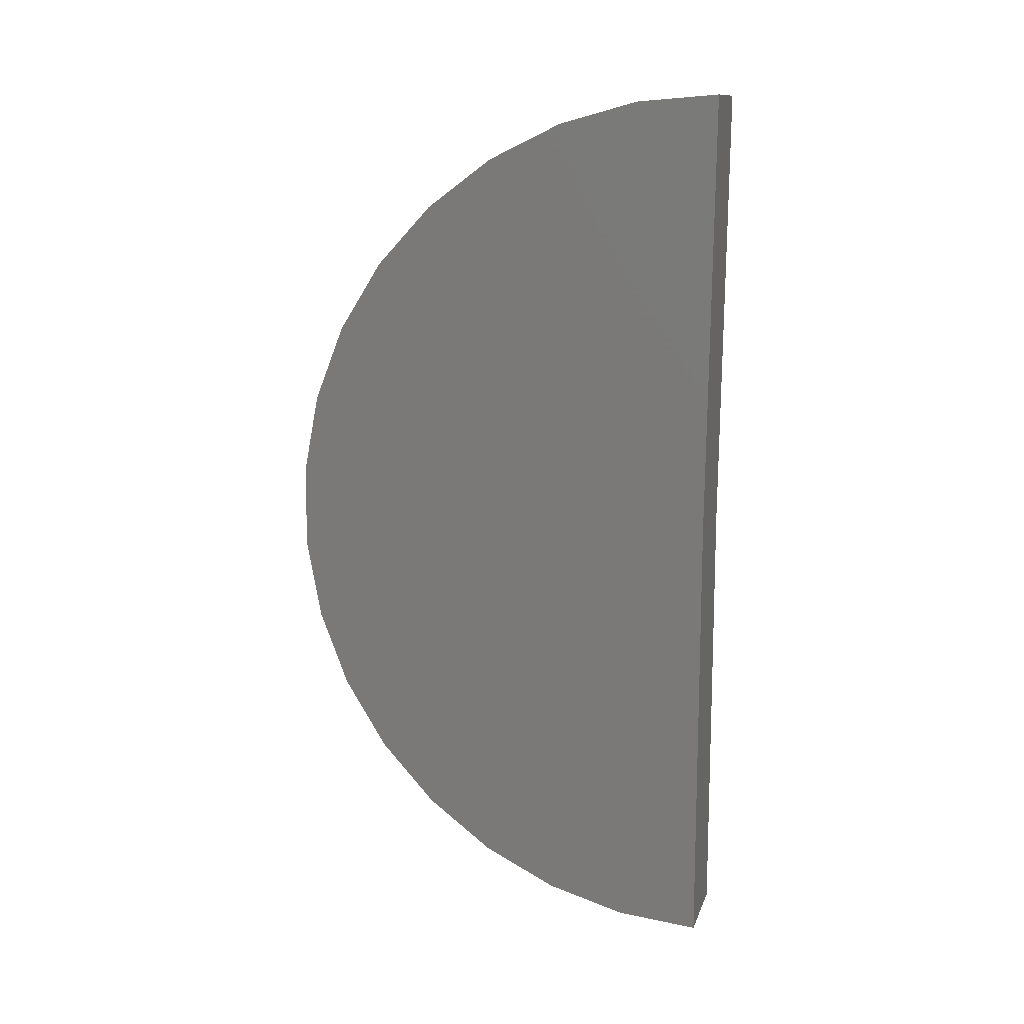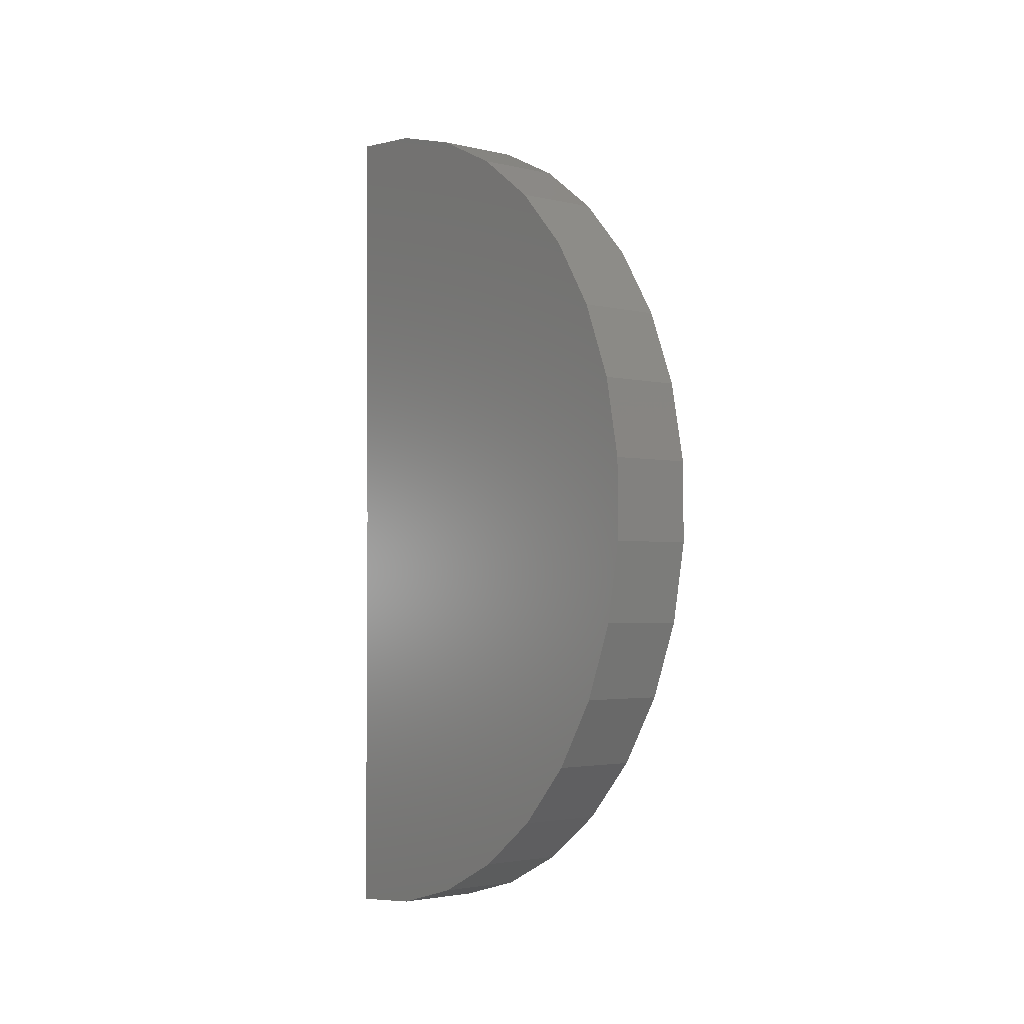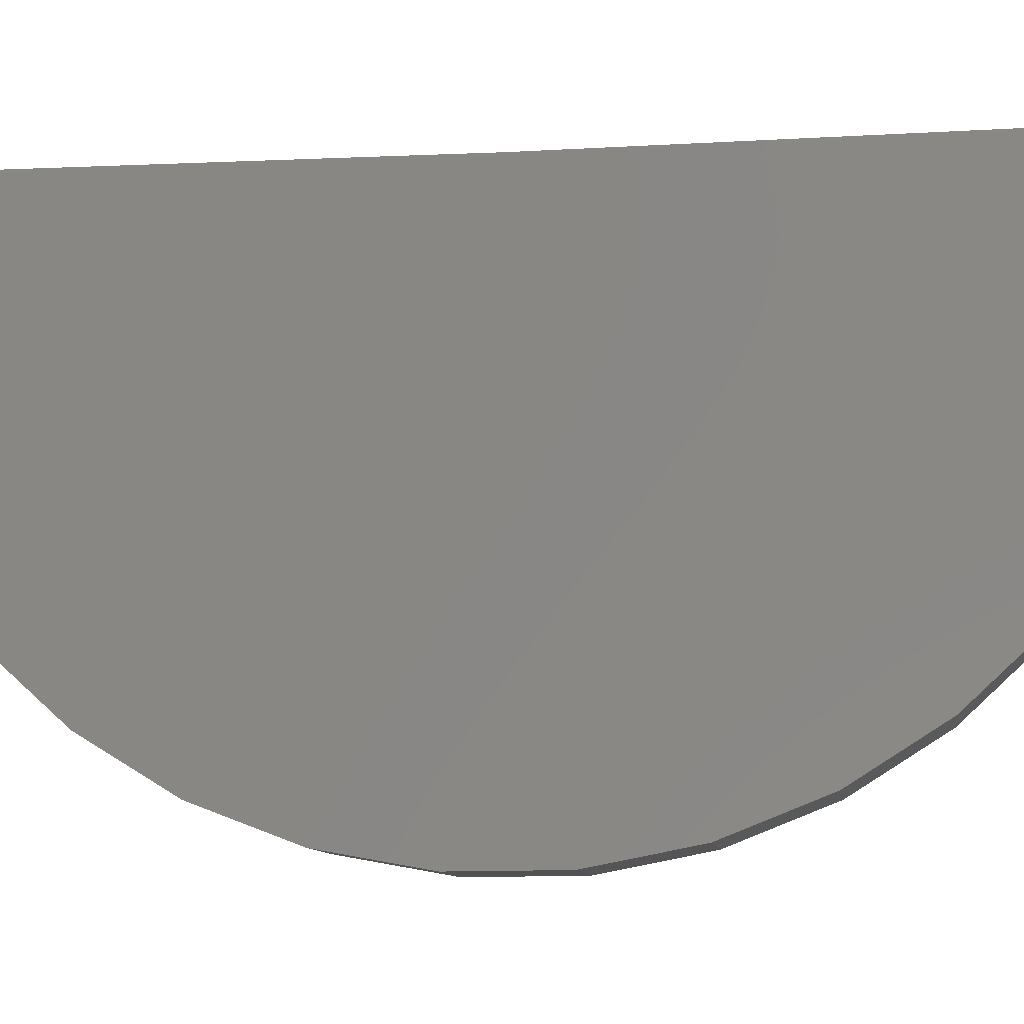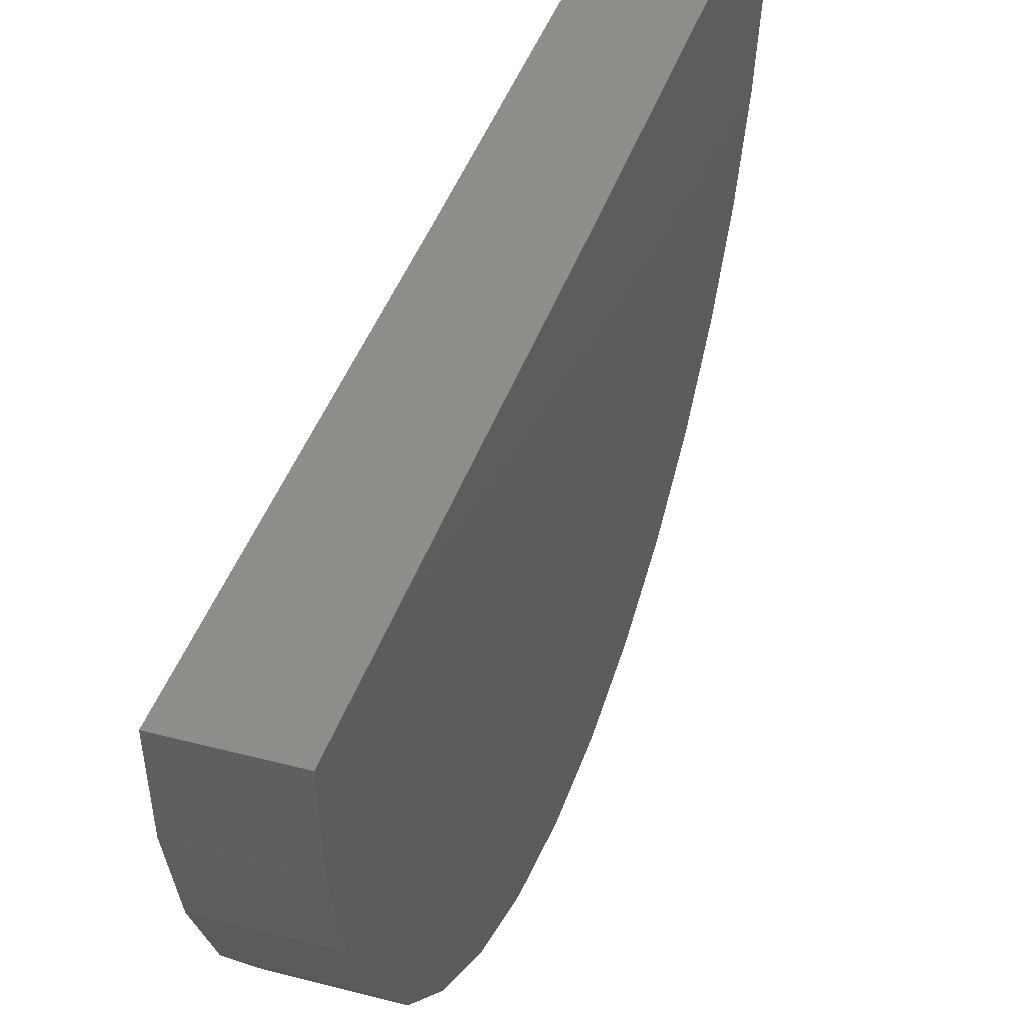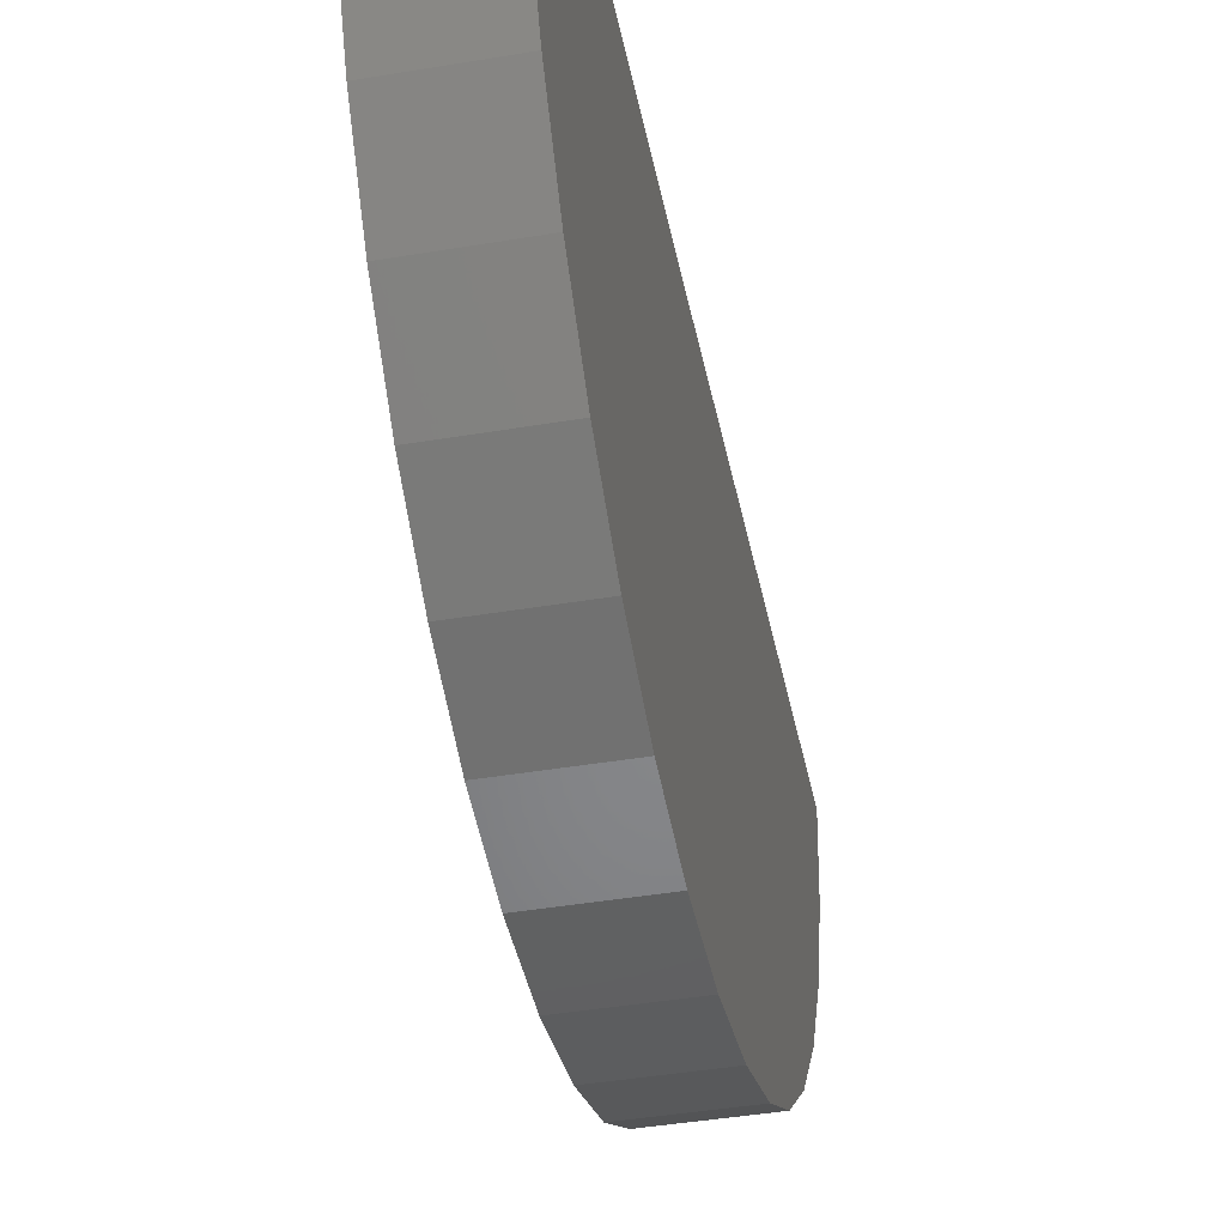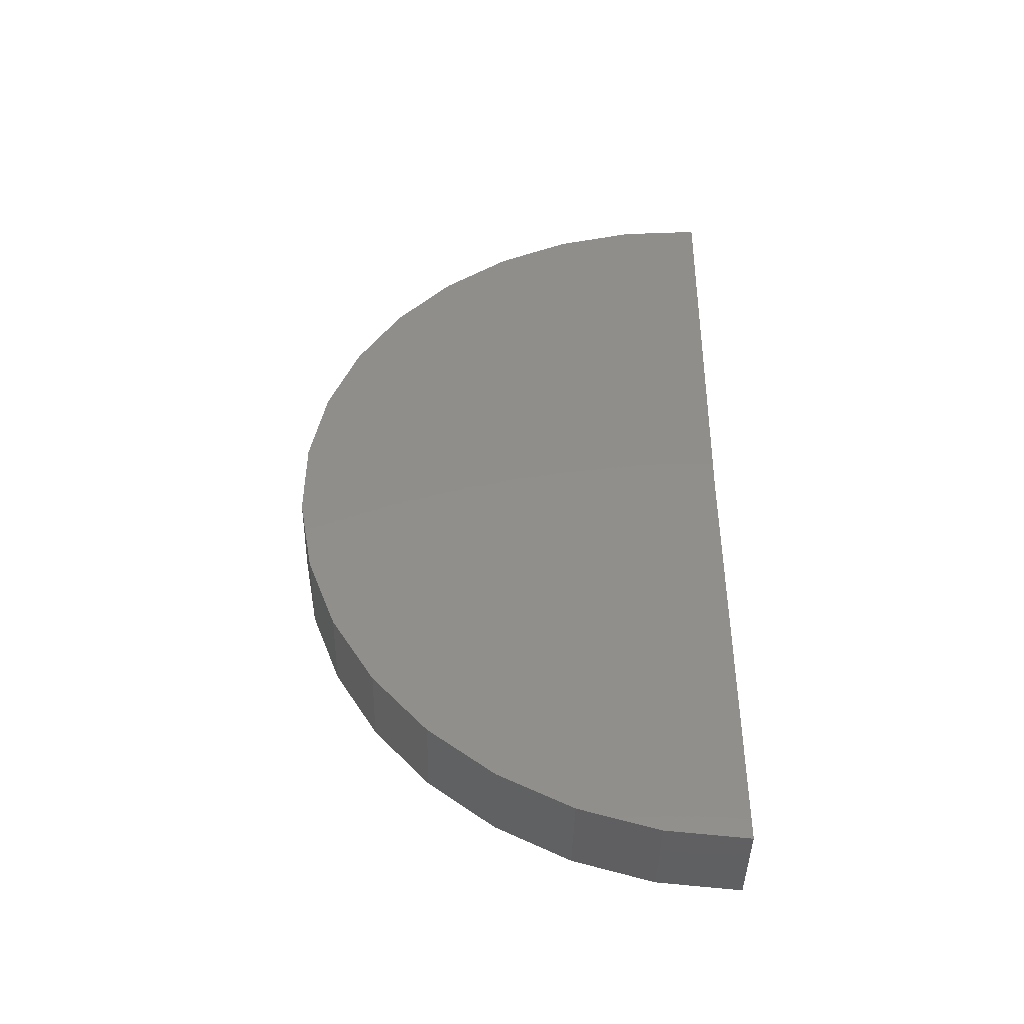
<metadata>
{"format":"stl","ext":"stl","renderer":"f3d","projection":"perspective","resolution":1024,"background":"white","views":[{"elev":12.5,"azim":105.5,"up":"+Z"},{"elev":-2.9,"azim":-38.3,"up":"+Z"},{"elev":-8.9,"azim":-82.7,"up":"+Y"},{"elev":41.5,"azim":17.7,"up":"+Y"},{"elev":-42.4,"azim":11.4,"up":"+Y"},{"elev":-43.2,"azim":88.8,"up":"+Z"}]}
</metadata>
<code>
# stl→obj: 38 verts, 72 faces
v -0.1484 0.01848 2.25
v 0.1516 0.01848 2.25
v -0.1484 1.665e-16 0.75
v 0.1516 1.832e-16 0.75
v -0.1484 0 -0.75
v 0.1516 1.665e-17 -0.75
v -0.1484 -0.2767 -0.7243
v -0.1484 -0.5439 -0.6479
v -0.1484 -0.7924 -0.5236
v -0.1484 -1.014 -0.3556
v -0.1484 -1.2 -0.1496
v -0.1484 -1.346 0.08724
v -0.1484 -1.445 0.3468
v -0.1484 -1.494 0.6203
v -0.1484 -1.493 0.8981
v -0.1484 -1.44 1.171
v -0.1484 -1.337 1.429
v -0.1484 -1.189 1.664
v -0.1484 -1 1.868
v -0.1484 -0.7767 2.033
v -0.1484 -0.5266 2.155
v -0.1484 -0.2585 2.228
v 0.1516 -1.493 0.8981
v 0.1516 -1.494 0.6203
v 0.1516 -1.445 0.3468
v 0.1516 -1.346 0.08724
v 0.1516 -1.2 -0.1496
v 0.1516 -1.014 -0.3556
v 0.1516 -0.7924 -0.5236
v 0.1516 -0.5439 -0.6479
v 0.1516 -0.2767 -0.7243
v 0.1516 -0.2585 2.228
v 0.1516 -0.5266 2.155
v 0.1516 -0.7767 2.033
v 0.1516 -1 1.868
v 0.1516 -1.189 1.664
v 0.1516 -1.337 1.429
v 0.1516 -1.44 1.171
f 1 2 3
f 3 2 4
f 5 3 6
f 6 3 4
f 3 5 7
f 3 7 8
f 3 8 9
f 3 9 10
f 3 10 11
f 3 11 12
f 3 12 13
f 3 13 14
f 3 14 15
f 3 15 1
f 1 15 16
f 1 16 17
f 1 17 18
f 1 18 19
f 1 19 20
f 1 20 21
f 1 21 22
f 4 2 23
f 4 23 24
f 4 24 25
f 4 25 26
f 4 26 27
f 4 27 28
f 4 28 29
f 4 29 30
f 4 30 31
f 4 31 6
f 2 32 33
f 2 33 34
f 2 34 35
f 2 35 36
f 2 36 37
f 2 37 38
f 2 38 23
f 2 1 32
f 32 1 22
f 32 22 33
f 33 22 21
f 33 21 34
f 34 21 20
f 34 20 35
f 35 20 19
f 35 19 36
f 36 19 18
f 36 18 37
f 37 18 17
f 37 17 38
f 38 17 16
f 38 16 23
f 23 16 15
f 23 15 24
f 24 15 14
f 24 14 25
f 25 14 13
f 25 13 26
f 26 13 12
f 26 12 27
f 27 12 11
f 27 11 28
f 28 11 10
f 28 10 29
f 29 10 9
f 29 9 30
f 30 9 8
f 30 8 31
f 31 8 7
f 31 7 6
f 6 7 5

</code>
